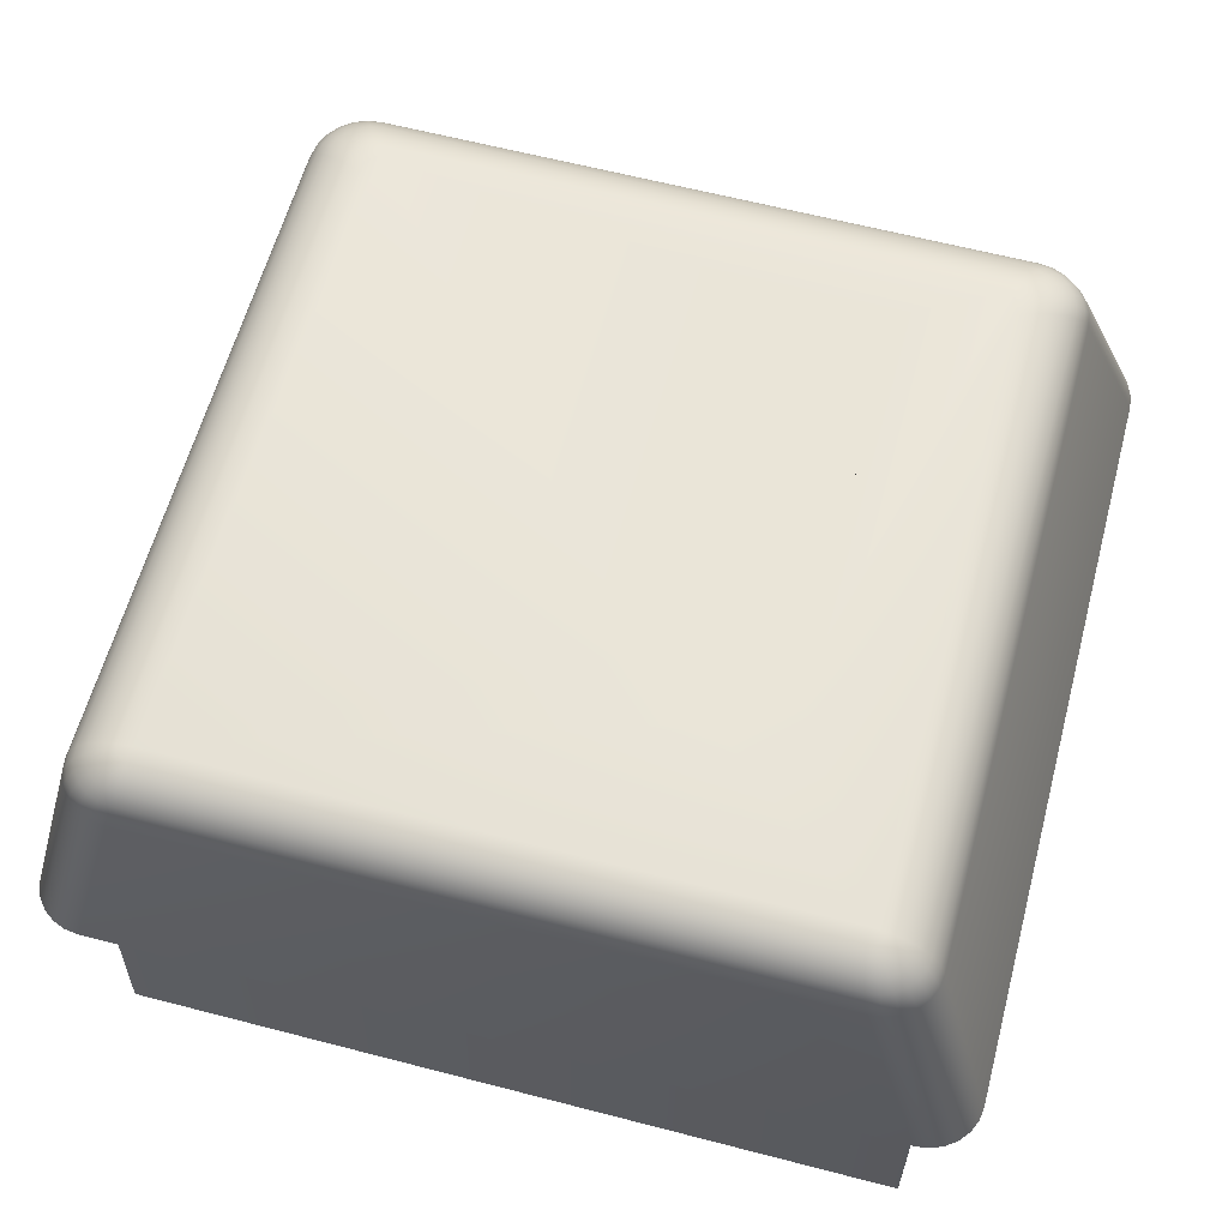
<metadata>
{"format":"obj","ext":"obj","renderer":"f3d","projection":"perspective","resolution":1024,"background":"white","views":[{"elev":64.2,"azim":-166.2,"up":"+Y"}]}
</metadata>
<code>
o Group53/mesh221/mesh221-geometry#mesh221-geometry
v -0.03733 0.02862 -0.009209
v -0.03682 0.02902 -0.01001
v -0.03738 0.02866 -0.009713
v -0.03678 0.02899 -0.009584
v -0.0369 0.03078 -0.03684
v -0.03781 0.02814 -0.00886
v -0.03716 0.02858 -0.008738
v -0.03621 0.02926 -0.01029
v -0.03634 0.03112 -0.03681
v -0.03738 0.03033 -0.03689
v -0.03787 0.02818 -0.009423
v -0.03761 0.02809 -0.008332
v -0.03665 0.02896 -0.009186
v -0.03619 0.02924 -0.009958
v -0.03684 0.03081 -0.03724
v -0.0373 0.03037 -0.03737
v -0.03823 0.02763 -0.00916
v -0.03817 0.02759 -0.008559
v -0.0373 0.02806 -0.007877
v -0.0356 0.02935 -0.01054
v -0.03574 0.03134 -0.03678
v -0.0363 0.03114 -0.03709
v -0.03774 0.02981 -0.03693
v -0.03796 0.02754 -0.007996
v -0.03609 0.02921 -0.009646
v -0.03689 0.02855 -0.008332
v -0.03762 0.0275 -0.00751
v -0.03559 0.02933 -0.01031
v -0.03667 0.03084 -0.03761
v -0.0371 0.0304 -0.03783
v -0.03765 0.02985 -0.03748
v -0.03846 0.02705 -0.008941
v -0.03796 0.02924 -0.03698
v -0.03839 0.027 -0.008327
v -0.03643 0.02893 -0.008843
v -0.03688 0.02803 -0.007525
v -0.03717 0.02747 -0.007134
v -0.03514 0.03141 -0.03676
v -0.03572 0.03135 -0.03692
v -0.03618 0.03117 -0.03735
v -0.03818 0.02695 -0.007752
v -0.03594 0.02919 -0.009377
v -0.03554 0.02932 -0.01009
v -0.03653 0.02852 -0.008017
v -0.03783 0.02691 -0.007256
v -0.03092 0.03072 -0.02845
v -0.03641 0.03086 -0.03793
v -0.03678 0.03043 -0.03821
v -0.03743 0.02989 -0.03798
v -0.03787 0.02929 -0.03755
v -0.04136 0.01579 -0.005293
v -0.04078 0.01834 -0.03789
v -0.04129 0.01574 -0.004679
v -0.03614 0.02891 -0.008578
v -0.0364 0.028 -0.007299
v -0.03664 0.02745 -0.006893
v -0.03737 0.02688 -0.006872
v -0.02854 0.03089 -0.03075
v -0.03566 0.03136 -0.03706
v -0.036 0.03118 -0.03757
v -0.04107 0.01569 -0.004104
v -0.03574 0.02917 -0.009169
v -0.03546 0.0293 -0.009896
v -0.03611 0.0285 -0.007816
v -0.04072 0.01565 -0.003608
v -0.02858 0.03071 -0.02841
v -0.008974 0.03119 -0.03632
v -0.03556 0.03137 -0.03718
v -0.03608 0.03088 -0.03817
v -0.03637 0.03045 -0.03851
v -0.03707 0.02992 -0.03842
v -0.03764 0.02933 -0.03807
v -0.04069 0.01838 -0.03845
v -0.04045 0.01842 -0.03897
v -0.03581 0.02889 -0.008408
v -0.03535 0.02929 -0.009749
v -0.03587 0.02799 -0.007216
v -0.03683 0.02686 -0.006626
v -0.04026 0.01562 -0.003223
v -0.02859 0.03063 -0.02742
v -0.02764 0.03044 -0.02505
v -0.02754 0.03088 -0.03073
v -0.008946 0.03116 -0.03689
v -0.03544 0.03137 -0.03726
v -0.03576 0.03119 -0.03774
v -0.03662 0.02994 -0.03874
v -0.04009 0.01845 -0.03942
v -0.0355 0.02916 -0.009036
v -0.03522 0.02928 -0.009656
v -0.03566 0.02849 -0.007742
v -0.03607 0.02743 -0.006805
v -0.03961 0.01848 -0.03976
v -0.03094 0.03065 -0.02746
v -0.02523 0.03068 -0.02835
v -0.03515 0.03138 -0.03734
v -0.008795 0.03116 -0.03686
v -0.0353 0.03138 -0.03732
v -0.03569 0.03089 -0.03832
v -0.03589 0.03046 -0.03869
v -0.03608 0.02995 -0.03895
v -0.0368 0.02938 -0.03886
v -0.03727 0.02936 -0.03852
v -0.03545 0.02889 -0.008346
v -0.03507 0.02928 -0.009623
v -0.009308 0.02778 -0.006761
v -0.03972 0.0156 -0.002978
v -0.03624 0.02685 -0.006535
v -0.03906 0.01849 -0.03997
v -0.03116 0.02969 -0.01528
v -0.02864 0.03044 -0.02507
v -0.0276 0.03062 -0.02741
v -0.02758 0.0307 -0.02839
v -0.01 0.02907 -0.009193
v -0.008883 0.03098 -0.03743
v -0.008655 0.03115 -0.0368
v -0.03549 0.0312 -0.03785
v -0.03625 0.0294 -0.03906
v -0.03525 0.02915 -0.008988
v -0.03122 0.02941 -0.01169
v -0.009495 0.02828 -0.007294
v -0.009133 0.02721 -0.006343
v -0.03117 0.02962 -0.0143
v -0.02547 0.02965 -0.01519
v -0.02525 0.0306 -0.02737
v -0.009862 0.02907 -0.009222
v -0.03519 0.0312 -0.03788
v -0.008592 0.03098 -0.03739
v -0.008535 0.03114 -0.03671
v -0.03528 0.03089 -0.03836
v -0.03539 0.03046 -0.03875
v -0.03552 0.02995 -0.03901
v -0.03566 0.0294 -0.03913
v -0.009682 0.02867 -0.007905
v -0.009856 0.02895 -0.008553
v -0.0312 0.02949 -0.01267
v -0.009039 0.02828 -0.007352
v -0.008781 0.02778 -0.006826
v -0.03859 0.01831 -0.0377
v -0.03914 0.01558 -0.002887
v -0.008982 0.02662 -0.006068
v -0.02548 0.02957 -0.0142
v -0.009728 0.02908 -0.009311
v -0.00879 0.03067 -0.03791
v -0.008321 0.03097 -0.03727
v -0.008444 0.03113 -0.03659
v -0.03848 0.01849 -0.04003
v -0.02553 0.02937 -0.01159
v -0.009318 0.02868 -0.007954
v -0.008562 0.02721 -0.006412
v -0.03916 0.01578 -0.005391
v -0.02551 0.02944 -0.01258
v -0.009598 0.02895 -0.008592
v -0.009612 0.02909 -0.009453
v -0.008378 0.03066 -0.03785
v -0.00809 0.03095 -0.0371
v -0.008388 0.03112 -0.03646
v -0.008674 0.03025 -0.03829
v -0.008542 0.02973 -0.03855
v -0.008402 0.02917 -0.03866
v -0.005738 0.01822 -0.03947
v -0.008612 0.02829 -0.007539
v -0.008976 0.02869 -0.008112
v -0.008288 0.02779 -0.007035
v -0.03857 0.01832 -0.03783
v -0.03924 0.004854 -0.006248
v -0.03914 0.01577 -0.005187
v -0.006398 0.01532 -0.002326
v -0.008396 0.02662 -0.006139
v -0.009357 0.02896 -0.008717
v -0.009522 0.0291 -0.00964
v -0.008169 0.03024 -0.03821
v -0.007995 0.03065 -0.03769
v -0.007915 0.03093 -0.03687
v -0.008371 0.03111 -0.03631
v -0.03838 0.01832 -0.03784
v -0.008027 0.02723 -0.006635
v -0.03866 0.007384 -0.03856
v -0.03921 0.004838 -0.006044
v -0.03909 0.01576 -0.005091
v -0.03895 0.01575 -0.005069
v -0.009148 0.02897 -0.008918
v -0.009463 0.02912 -0.009859
v -0.0077 0.03022 -0.03802
v -0.007669 0.03063 -0.03744
v -0.007807 0.03091 -0.0366
v -0.008842 0.02904 -0.009823
v -0.007978 0.02972 -0.03846
v -0.007819 0.02916 -0.03858
v -0.005154 0.01821 -0.03939
v -0.005916 0.01805 -0.03729
v -0.008242 0.02831 -0.007841
v -0.008681 0.0287 -0.008368
v -0.007861 0.02781 -0.007372
v -0.03845 0.007394 -0.0387
v -0.03864 0.007393 -0.03868
v -0.03916 0.00483 -0.005947
v -0.00651 0.01549 -0.004514
v -0.005812 0.01532 -0.002397
v -0.007846 0.02664 -0.006366
v -0.008986 0.02899 -0.009182
v -0.00944 0.02914 -0.01009
v -0.007455 0.0297 -0.03824
v -0.007421 0.0306 -0.03711
v -0.007773 0.03089 -0.03632
v -0.008249 0.02879 -0.009519
v -0.005749 0.01805 -0.03726
v -0.005991 0.007127 -0.03814
v -0.007564 0.02725 -0.006995
v -0.03902 0.004828 -0.005926
v -0.006337 0.01549 -0.004571
v -0.008882 0.02901 -0.009491
v -0.007009 0.02967 -0.0379
v -0.0073 0.03019 -0.03771
v -0.007268 0.03057 -0.03674
v -0.008305 0.02876 -0.009096
v -0.007278 0.02914 -0.03835
v -0.004613 0.01819 -0.03916
v -0.005712 0.01804 -0.03714
v -0.005824 0.007124 -0.03812
v -0.007956 0.02834 -0.008238
v -0.008452 0.02873 -0.008703
v -0.007531 0.02785 -0.007817
v -0.006585 0.004562 -0.00537
v -0.006315 0.0155 -0.004625
v -0.006286 0.01551 -0.004828
v -0.005263 0.01533 -0.002624
v -0.007372 0.02666 -0.006734
v -0.006816 0.02911 -0.03799
v -0.006996 0.03016 -0.03731
v -0.007703 0.02841 -0.009204
v -0.00722 0.03054 -0.03633
v -0.007772 0.02837 -0.008703
v -0.006412 0.004565 -0.005428
v -0.007206 0.02729 -0.007469
v -0.00639 0.004569 -0.005481
v -0.006361 0.004585 -0.005685
v -0.007004 0.0267 -0.007218
v -0.00667 0.02964 -0.03746
v -0.006465 0.02907 -0.03754
v -0.006809 0.03012 -0.03685
v -0.004152 0.01816 -0.0388
v -0.005787 0.007114 -0.03799
v -0.006976 0.02733 -0.008024
v -0.004788 0.01536 -0.002992
v -0.00442 0.01539 -0.003476
v -0.006462 0.02959 -0.03694
v -0.007239 0.02793 -0.008898
v -0.007318 0.02789 -0.008337
v -0.006751 0.03008 -0.03636
v -0.006768 0.02674 -0.007785
v -0.004185 0.01544 -0.004043
v -0.006249 0.02903 -0.03701
v -0.003801 0.01812 -0.03834
v -0.006891 0.02738 -0.008623
v -0.00668 0.02679 -0.008397
v -0.003584 0.01808 -0.03781
v -0.006397 0.02955 -0.0364
v -0.004097 0.01548 -0.004654
v -0.003517 0.01803 -0.03725
v -0.006182 0.02898 -0.03644
f 1 2 3
f 2 1 4
f 3 2 1
f 4 1 2
f 2 5 3
f 3 5 2
f 3 6 1
f 1 6 3
f 7 4 1
f 1 4 7
f 4 8 2
f 2 8 4
f 5 2 9
f 9 2 5
f 10 3 5
f 5 3 10
f 6 3 11
f 11 3 6
f 12 1 6
f 6 1 12
f 4 7 13
f 13 7 4
f 1 12 7
f 7 12 1
f 8 4 14
f 14 4 8
f 8 9 2
f 2 9 8
f 9 15 5
f 5 15 9
f 3 10 11
f 11 10 3
f 5 16 10
f 10 16 5
f 17 6 11
f 11 6 17
f 18 12 6
f 6 12 18
f 13 14 4
f 4 14 13
f 19 7 12
f 12 7 19
f 14 20 8
f 8 20 14
f 9 8 21
f 21 8 9
f 15 9 22
f 22 9 15
f 16 5 15
f 15 5 16
f 23 11 10
f 10 11 23
f 16 23 10
f 10 23 16
f 6 17 18
f 18 17 6
f 11 23 17
f 17 23 11
f 12 18 24
f 24 18 12
f 14 13 25
f 25 13 14
f 7 19 26
f 26 19 7
f 12 27 19
f 19 27 12
f 20 14 28
f 28 14 20
f 20 21 8
f 8 21 20
f 21 22 9
f 9 22 21
f 22 29 15
f 15 29 22
f 15 30 16
f 16 30 15
f 23 16 31
f 31 16 23
f 32 18 17
f 17 18 32
f 33 17 23
f 23 17 33
f 34 24 18
f 18 24 34
f 27 12 24
f 24 12 27
f 35 25 13
f 13 25 35
f 25 28 14
f 14 28 25
f 36 26 19
f 19 26 36
f 26 13 7
f 7 13 26
f 37 19 27
f 27 19 37
f 28 38 20
f 20 38 28
f 21 20 38
f 38 20 21
f 22 21 39
f 39 21 22
f 29 22 40
f 40 22 29
f 30 15 29
f 29 15 30
f 30 31 16
f 16 31 30
f 31 33 23
f 23 33 31
f 18 32 34
f 34 32 18
f 17 33 32
f 32 33 17
f 24 34 41
f 41 34 24
f 41 27 24
f 24 27 41
f 25 35 42
f 42 35 25
f 13 26 35
f 35 26 13
f 28 25 43
f 43 25 28
f 26 36 44
f 44 36 26
f 19 37 36
f 36 37 19
f 45 37 27
f 27 37 45
f 38 28 46
f 46 28 38
f 38 39 21
f 21 39 38
f 39 40 22
f 22 40 39
f 40 47 29
f 29 47 40
f 29 48 30
f 30 48 29
f 31 30 49
f 49 30 31
f 33 31 50
f 50 31 33
f 51 34 32
f 32 34 51
f 52 32 33
f 33 32 52
f 53 41 34
f 34 41 53
f 27 41 45
f 45 41 27
f 54 42 35
f 35 42 54
f 42 43 25
f 25 43 42
f 44 35 26
f 26 35 44
f 46 28 43
f 43 28 46
f 55 44 36
f 36 44 55
f 56 36 37
f 37 36 56
f 37 45 57
f 57 45 37
f 38 46 58
f 58 46 38
f 38 59 39
f 39 59 38
f 40 39 59
f 59 39 40
f 47 40 60
f 60 40 47
f 48 29 47
f 47 29 48
f 48 49 30
f 30 49 48
f 49 50 31
f 31 50 49
f 50 52 33
f 33 52 50
f 34 51 53
f 53 51 34
f 32 52 51
f 51 52 32
f 41 53 61
f 61 53 41
f 61 45 41
f 41 45 61
f 42 54 62
f 62 54 42
f 35 44 54
f 54 44 35
f 43 42 63
f 63 42 43
f 46 43 63
f 63 43 46
f 44 55 64
f 64 55 44
f 36 56 55
f 55 56 36
f 57 56 37
f 37 56 57
f 65 57 45
f 45 57 65
f 58 46 66
f 66 46 58
f 38 58 67
f 67 58 38
f 38 68 59
f 59 68 38
f 59 60 40
f 40 60 59
f 60 69 47
f 47 69 60
f 47 70 48
f 48 70 47
f 49 48 71
f 71 48 49
f 50 49 72
f 72 49 50
f 52 50 73
f 73 50 52
f 51 73 53
f 53 73 51
f 73 51 52
f 52 51 73
f 53 74 61
f 61 74 53
f 45 61 65
f 65 61 45
f 75 62 54
f 54 62 75
f 62 63 42
f 42 63 62
f 64 54 44
f 44 54 64
f 46 63 76
f 76 63 46
f 77 64 55
f 55 64 77
f 56 77 55
f 55 77 56
f 56 57 78
f 78 57 56
f 57 65 79
f 79 65 57
f 66 80 46
f 58 81 66
f 67 58 82
f 82 58 67
f 83 38 67
f 67 38 83
f 38 84 68
f 68 84 38
f 60 59 68
f 68 59 60
f 69 60 85
f 85 60 69
f 70 47 69
f 69 47 70
f 86 48 70
f 70 48 86
f 48 86 71
f 71 86 48
f 71 72 49
f 49 72 71
f 72 73 50
f 50 73 72
f 53 73 74
f 74 73 53
f 61 74 87
f 87 74 61
f 61 87 65
f 65 87 61
f 62 75 88
f 88 75 62
f 54 64 75
f 75 64 54
f 63 62 76
f 76 62 63
f 46 76 89
f 89 76 46
f 64 77 90
f 90 77 64
f 77 56 91
f 91 56 77
f 79 78 57
f 57 78 79
f 78 91 56
f 56 91 78
f 65 92 79
f 79 92 65
f 93 46 80
f 66 81 80
f 82 81 58
f 67 82 94
f 94 82 67
f 38 83 95
f 95 83 38
f 96 83 67
f 67 83 96
f 38 97 84
f 84 97 38
f 85 68 84
f 84 68 85
f 68 85 60
f 60 85 68
f 85 98 69
f 69 98 85
f 69 99 70
f 70 99 69
f 70 100 86
f 86 100 70
f 101 71 86
f 86 71 101
f 72 71 102
f 102 71 72
f 73 72 74
f 74 72 73
f 74 102 87
f 87 102 74
f 65 87 92
f 92 87 65
f 103 88 75
f 75 88 103
f 88 76 62
f 62 76 88
f 90 75 64
f 64 75 90
f 76 88 89
f 89 88 76
f 46 89 104
f 104 89 46
f 105 90 77
f 77 90 105
f 91 105 77
f 77 105 91
f 78 79 106
f 106 79 78
f 91 78 107
f 107 78 91
f 79 92 108
f 108 92 79
f 46 109 93
f 93 109 46
f 80 93 110
f 110 93 80
f 110 80 81
f 111 81 82
f 94 82 112
f 112 82 94
f 67 94 113
f 113 94 67
f 114 95 83
f 83 95 114
f 38 95 97
f 97 95 38
f 96 114 83
f 83 114 96
f 115 96 67
f 67 96 115
f 116 84 97
f 97 84 116
f 84 116 85
f 85 116 84
f 98 85 116
f 116 85 98
f 99 69 98
f 98 69 99
f 100 70 99
f 99 70 100
f 117 86 100
f 100 86 117
f 71 101 102
f 102 101 71
f 86 117 101
f 101 117 86
f 102 74 72
f 72 74 102
f 102 92 87
f 87 92 102
f 88 103 118
f 118 103 88
f 75 90 103
f 103 90 75
f 118 89 88
f 88 89 118
f 89 118 104
f 104 118 89
f 46 104 119
f 119 104 46
f 90 105 120
f 120 105 90
f 105 91 121
f 121 91 105
f 79 108 106
f 106 108 79
f 106 107 78
f 78 107 106
f 107 121 91
f 91 121 107
f 101 108 92
f 92 108 101
f 46 122 109
f 109 122 46
f 123 93 109
f 109 93 123
f 93 123 110
f 110 123 93
f 110 123 81
f 81 123 110
f 81 123 111
f 111 123 81
f 112 111 82
f 94 124 112
f 124 113 94
f 94 113 124
f 67 113 125
f 125 113 67
f 95 114 126
f 126 114 95
f 126 97 95
f 95 97 126
f 114 96 127
f 127 96 114
f 115 127 96
f 96 127 115
f 128 115 67
f 67 115 128
f 97 126 116
f 116 126 97
f 116 129 98
f 98 129 116
f 98 130 99
f 99 130 98
f 99 131 100
f 100 131 99
f 100 132 117
f 117 132 100
f 92 102 101
f 101 102 92
f 108 101 117
f 117 101 108
f 133 118 103
f 103 118 133
f 120 103 90
f 90 103 120
f 134 104 118
f 118 104 134
f 113 119 104
f 104 119 113
f 46 119 135
f 135 119 46
f 105 136 120
f 120 136 105
f 121 137 105
f 105 137 121
f 106 108 138
f 138 108 106
f 107 106 139
f 139 106 107
f 121 107 140
f 140 107 121
f 46 135 122
f 122 135 46
f 122 109 141
f 123 141 109
f 111 123 124
f 124 123 111
f 111 112 124
f 123 113 124
f 124 113 123
f 134 125 113
f 113 125 134
f 67 125 142
f 142 125 67
f 143 126 114
f 114 126 143
f 127 143 114
f 114 143 127
f 127 115 144
f 144 115 127
f 128 144 115
f 115 144 128
f 145 128 67
f 67 128 145
f 129 116 126
f 126 116 129
f 130 98 129
f 129 98 130
f 131 99 130
f 130 99 131
f 132 100 131
f 131 100 132
f 146 117 132
f 132 117 146
f 117 146 108
f 108 146 117
f 118 133 134
f 134 133 118
f 103 120 133
f 133 120 103
f 104 134 113
f 113 134 104
f 119 113 147
f 147 113 119
f 119 135 147
f 136 105 137
f 137 105 136
f 148 120 136
f 136 120 148
f 137 121 149
f 149 121 137
f 138 108 146
f 146 108 138
f 150 106 138
f 138 106 150
f 106 150 139
f 139 150 106
f 139 140 107
f 107 140 139
f 140 149 121
f 121 149 140
f 151 122 135
f 135 122 151
f 122 151 141
f 141 151 122
f 141 113 123
f 123 113 141
f 125 134 152
f 152 134 125
f 152 142 125
f 125 142 152
f 67 142 153
f 153 142 67
f 126 143 129
f 129 143 126
f 143 127 154
f 154 127 143
f 144 154 127
f 127 154 144
f 144 128 155
f 155 128 144
f 145 155 128
f 128 155 145
f 156 145 67
f 67 145 156
f 129 157 130
f 130 157 129
f 130 158 131
f 131 158 130
f 131 159 132
f 132 159 131
f 132 160 146
f 146 160 132
f 133 152 134
f 134 152 133
f 120 148 133
f 133 148 120
f 147 113 151
f 151 113 147
f 151 147 135
f 137 161 136
f 136 161 137
f 136 162 148
f 148 162 136
f 149 163 137
f 137 163 149
f 138 146 164
f 164 146 138
f 138 165 150
f 150 165 138
f 139 150 166
f 166 150 139
f 140 139 167
f 167 139 140
f 149 140 168
f 168 140 149
f 151 113 141
f 141 113 151
f 142 152 169
f 169 152 142
f 169 153 142
f 142 153 169
f 67 153 170
f 170 153 67
f 157 129 143
f 143 129 157
f 171 143 154
f 154 143 171
f 154 144 172
f 172 144 154
f 155 172 144
f 144 172 155
f 155 145 173
f 173 145 155
f 156 173 145
f 145 173 156
f 174 156 67
f 67 156 174
f 158 130 157
f 157 130 158
f 159 131 158
f 158 131 159
f 160 132 159
f 159 132 160
f 175 146 160
f 160 146 175
f 152 133 148
f 148 133 152
f 161 137 163
f 163 137 161
f 162 136 161
f 161 136 162
f 163 149 176
f 176 149 163
f 164 146 175
f 175 146 164
f 164 177 138
f 138 177 164
f 165 138 177
f 177 138 165
f 178 150 165
f 165 150 178
f 150 178 166
f 166 178 150
f 139 166 179
f 179 166 139
f 139 180 167
f 167 180 139
f 167 168 140
f 140 168 167
f 168 176 149
f 149 176 168
f 148 169 152
f 152 169 148
f 153 169 181
f 181 169 153
f 181 170 153
f 153 170 181
f 67 170 182
f 182 170 67
f 143 171 157
f 157 171 143
f 154 183 171
f 171 183 154
f 183 154 172
f 172 154 183
f 172 155 184
f 184 155 172
f 173 184 155
f 155 184 173
f 173 156 185
f 185 156 173
f 174 185 156
f 156 185 174
f 67 186 174
f 174 186 67
f 157 187 158
f 158 187 157
f 158 188 159
f 159 188 158
f 159 189 160
f 160 189 159
f 175 160 190
f 190 160 175
f 163 191 161
f 161 191 163
f 161 192 162
f 162 192 161
f 176 193 163
f 163 193 176
f 194 164 175
f 175 164 194
f 177 164 195
f 195 164 177
f 195 165 177
f 177 165 195
f 165 195 178
f 178 195 165
f 196 166 178
f 178 166 196
f 166 196 179
f 179 196 166
f 139 179 180
f 180 179 139
f 167 180 197
f 197 180 167
f 168 167 198
f 198 167 168
f 176 168 199
f 199 168 176
f 169 148 162
f 162 148 169
f 162 181 169
f 169 181 162
f 170 181 200
f 200 181 170
f 200 182 170
f 170 182 200
f 67 182 201
f 201 182 67
f 187 157 171
f 171 157 187
f 202 171 183
f 183 171 202
f 184 183 172
f 172 183 184
f 184 173 203
f 203 173 184
f 185 203 173
f 173 203 185
f 185 174 204
f 204 174 185
f 186 67 201
f 201 67 186
f 205 174 186
f 186 174 205
f 188 158 187
f 187 158 188
f 189 159 188
f 188 159 189
f 206 160 189
f 189 160 206
f 190 160 206
f 206 160 190
f 207 175 190
f 190 175 207
f 191 163 193
f 193 163 191
f 192 161 191
f 191 161 192
f 181 162 192
f 192 162 181
f 193 176 208
f 208 176 193
f 164 194 195
f 195 194 164
f 175 207 194
f 194 207 175
f 178 195 194
f 194 195 178
f 178 194 196
f 196 194 178
f 196 180 179
f 179 180 196
f 209 197 180
f 180 197 209
f 167 197 210
f 210 197 167
f 167 210 198
f 198 210 167
f 198 199 168
f 168 199 198
f 199 208 176
f 176 208 199
f 192 200 181
f 181 200 192
f 182 200 211
f 211 200 182
f 211 201 182
f 182 201 211
f 171 202 187
f 187 202 171
f 183 212 202
f 202 212 183
f 183 184 213
f 213 184 183
f 203 213 184
f 184 213 203
f 203 185 214
f 214 185 203
f 174 205 204
f 204 205 174
f 204 214 185
f 185 214 204
f 201 211 186
f 186 211 201
f 186 215 205
f 205 215 186
f 187 216 188
f 188 216 187
f 188 217 189
f 189 217 188
f 206 189 218
f 218 189 206
f 219 190 206
f 206 190 219
f 190 219 207
f 207 219 190
f 193 220 191
f 191 220 193
f 191 221 192
f 192 221 191
f 208 222 193
f 193 222 208
f 209 194 207
f 207 194 209
f 196 194 209
f 209 194 196
f 180 196 209
f 209 196 180
f 197 209 223
f 223 209 197
f 223 210 197
f 197 210 223
f 198 210 224
f 198 224 225
f 224 210 198
f 225 224 198
f 199 198 226
f 226 198 199
f 208 199 227
f 227 199 208
f 200 192 221
f 221 192 200
f 221 211 200
f 200 211 221
f 216 187 202
f 202 187 216
f 212 183 213
f 213 183 212
f 228 202 212
f 212 202 228
f 213 203 229
f 229 203 213
f 214 229 203
f 203 229 214
f 230 204 205
f 205 204 230
f 214 204 231
f 231 204 214
f 215 186 211
f 211 186 215
f 232 205 215
f 215 205 232
f 217 188 216
f 216 188 217
f 198 189 217
f 217 189 198
f 218 189 225
f 218 219 206
f 225 189 218
f 206 219 218
f 233 207 219
f 219 207 233
f 220 193 222
f 222 193 220
f 221 191 220
f 220 191 221
f 222 208 234
f 234 208 222
f 209 207 223
f 223 207 209
f 210 223 233
f 233 223 210
f 210 235 224
f 224 235 210
f 224 236 225
f 225 236 224
f 198 225 189
f 189 225 198
f 198 217 226
f 226 217 198
f 226 227 199
f 199 227 226
f 237 208 227
f 227 208 237
f 211 221 215
f 215 221 211
f 202 228 216
f 216 228 202
f 213 238 212
f 212 238 213
f 212 239 228
f 228 239 212
f 238 213 229
f 229 213 238
f 229 214 240
f 240 214 229
f 204 230 231
f 231 230 204
f 205 232 230
f 230 232 205
f 231 240 214
f 214 240 231
f 215 220 232
f 232 220 215
f 216 241 217
f 217 241 216
f 219 218 242
f 242 218 219
f 225 242 218
f 218 242 225
f 223 207 233
f 233 207 223
f 233 219 235
f 235 219 242
f 235 219 233
f 242 219 235
f 222 232 220
f 220 232 222
f 220 215 221
f 221 215 220
f 208 237 234
f 234 237 208
f 243 222 234
f 234 222 243
f 236 224 235
f 235 224 236
f 235 210 233
f 233 210 235
f 242 225 236
f 236 225 242
f 226 217 241
f 241 217 226
f 227 226 244
f 244 226 227
f 227 245 237
f 237 245 227
f 241 216 228
f 228 216 241
f 239 212 238
f 238 212 239
f 239 241 228
f 228 241 239
f 229 246 238
f 238 246 229
f 246 229 240
f 240 229 246
f 247 231 230
f 230 231 247
f 248 230 232
f 232 230 248
f 240 231 249
f 249 231 240
f 235 242 236
f 236 242 235
f 232 222 248
f 248 222 232
f 250 234 237
f 237 234 250
f 222 243 248
f 248 243 222
f 234 250 243
f 243 250 234
f 226 241 244
f 244 241 226
f 245 227 244
f 244 227 245
f 251 237 245
f 245 237 251
f 238 252 239
f 239 252 238
f 241 239 253
f 253 239 241
f 252 238 246
f 246 238 252
f 249 246 240
f 240 246 249
f 231 247 249
f 249 247 231
f 230 248 247
f 247 248 230
f 237 251 250
f 250 251 237
f 254 248 243
f 243 248 254
f 255 243 250
f 250 243 255
f 244 241 253
f 253 241 244
f 244 253 245
f 245 253 244
f 245 256 251
f 251 256 245
f 252 253 239
f 239 253 252
f 257 252 246
f 246 252 257
f 246 249 257
f 257 249 246
f 247 257 249
f 249 257 247
f 248 254 247
f 247 254 248
f 258 250 251
f 251 250 258
f 243 255 254
f 254 255 243
f 250 258 255
f 255 258 250
f 245 253 256
f 256 253 245
f 251 256 259
f 259 256 251
f 253 252 256
f 256 252 253
f 252 257 260
f 260 257 252
f 257 247 254
f 254 247 257
f 251 259 258
f 258 259 251
f 260 254 255
f 255 254 260
f 259 255 258
f 258 255 259
f 256 260 259
f 259 260 256
f 260 256 252
f 252 256 260
f 254 260 257
f 257 260 254
f 255 259 260
f 260 259 255
f 46 80 66
f 66 81 58
f 80 46 93
f 80 81 66
f 58 81 82
f 81 80 110
f 82 81 111
f 82 111 112
f 112 124 94
f 141 109 122
f 109 141 123
f 124 112 111
f 147 135 119
f 135 147 151

</code>
